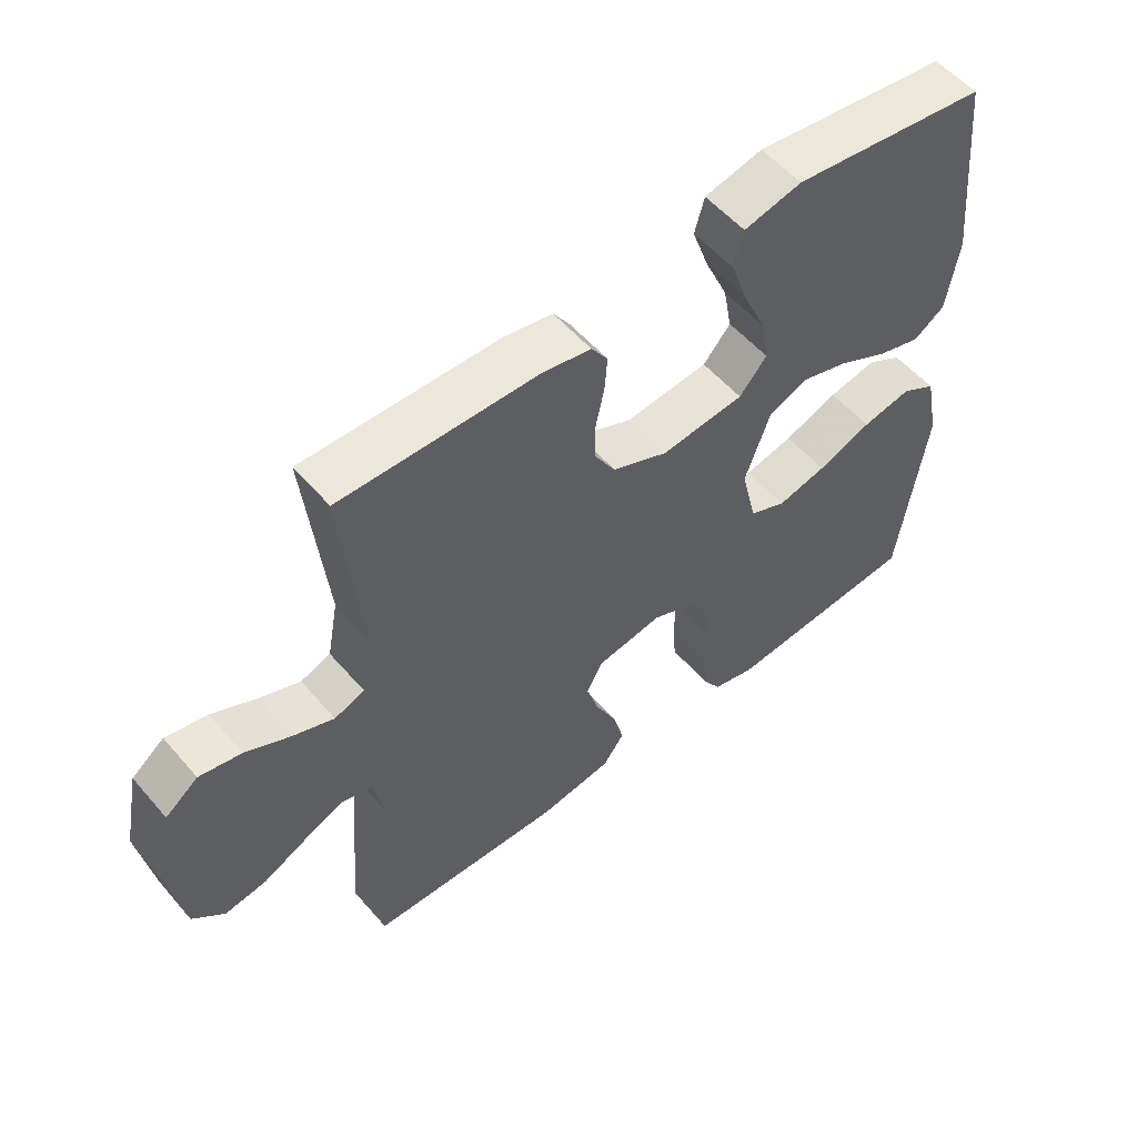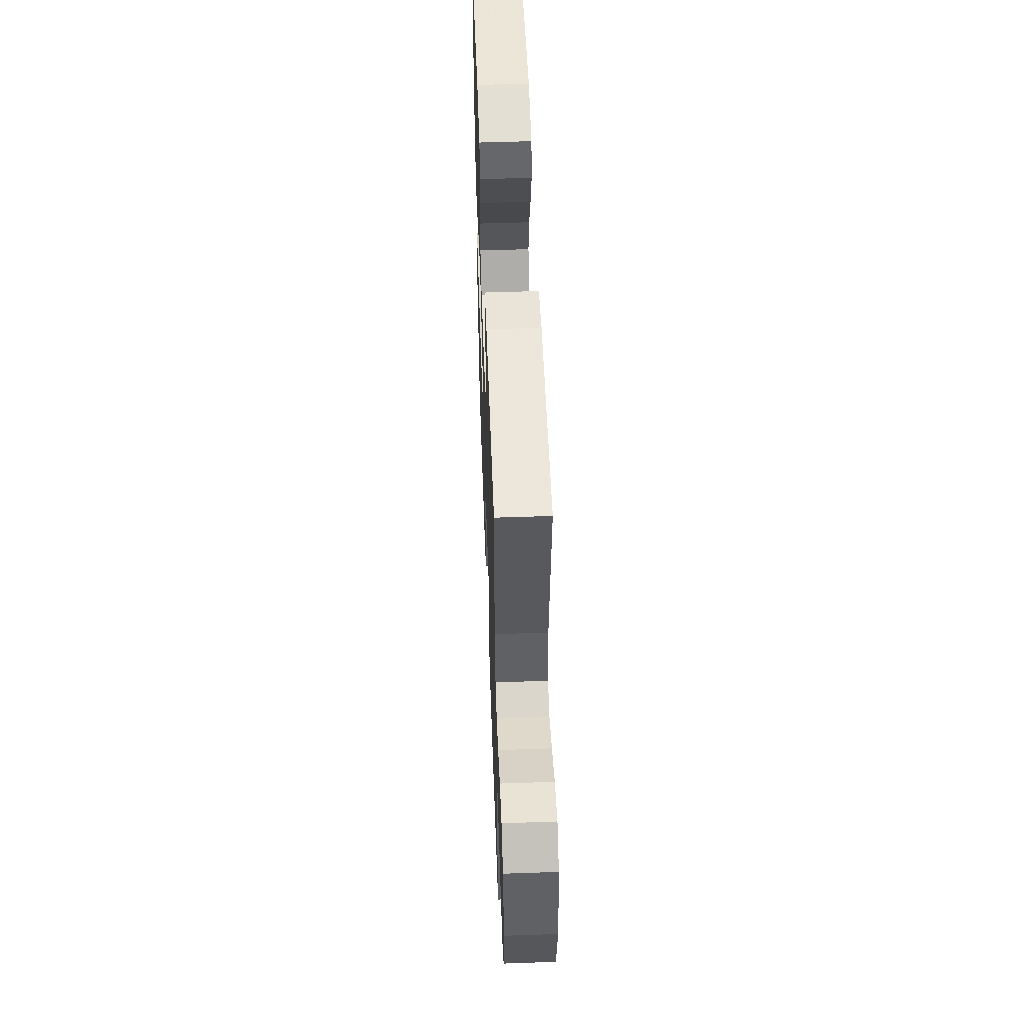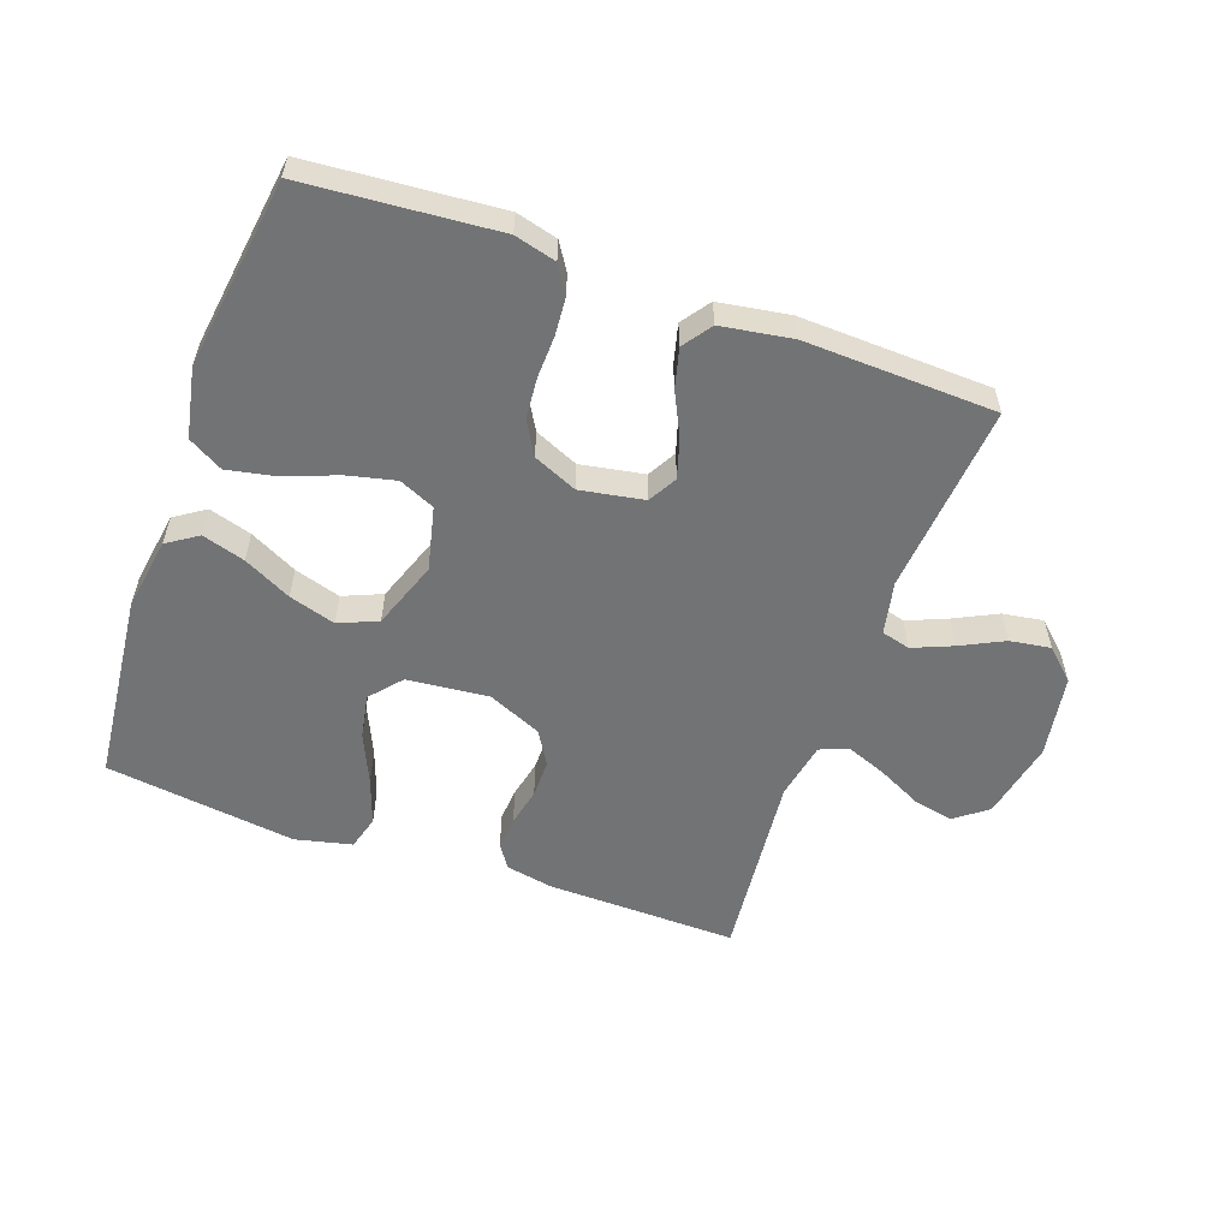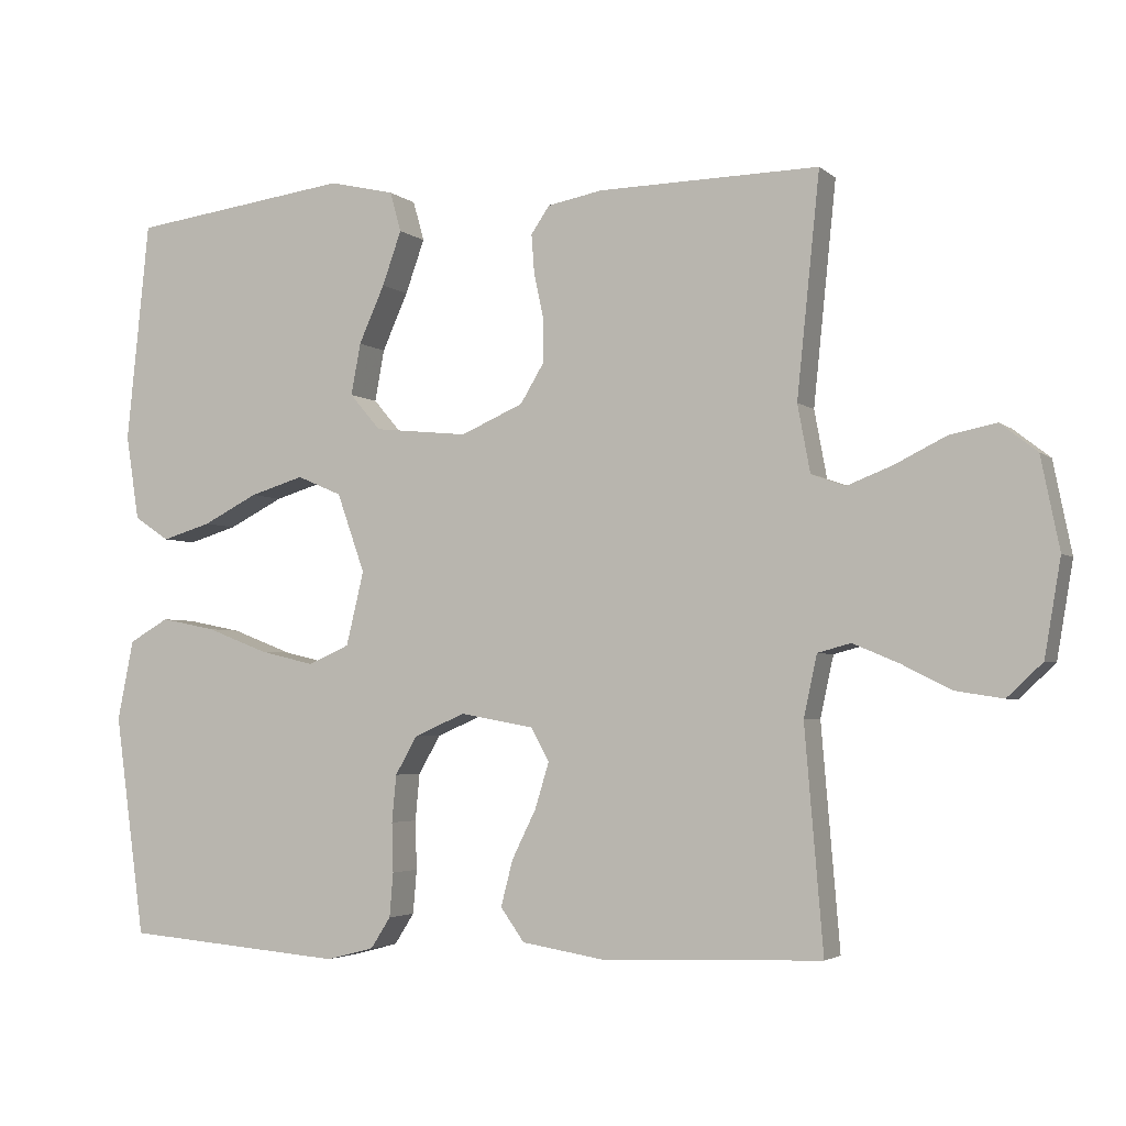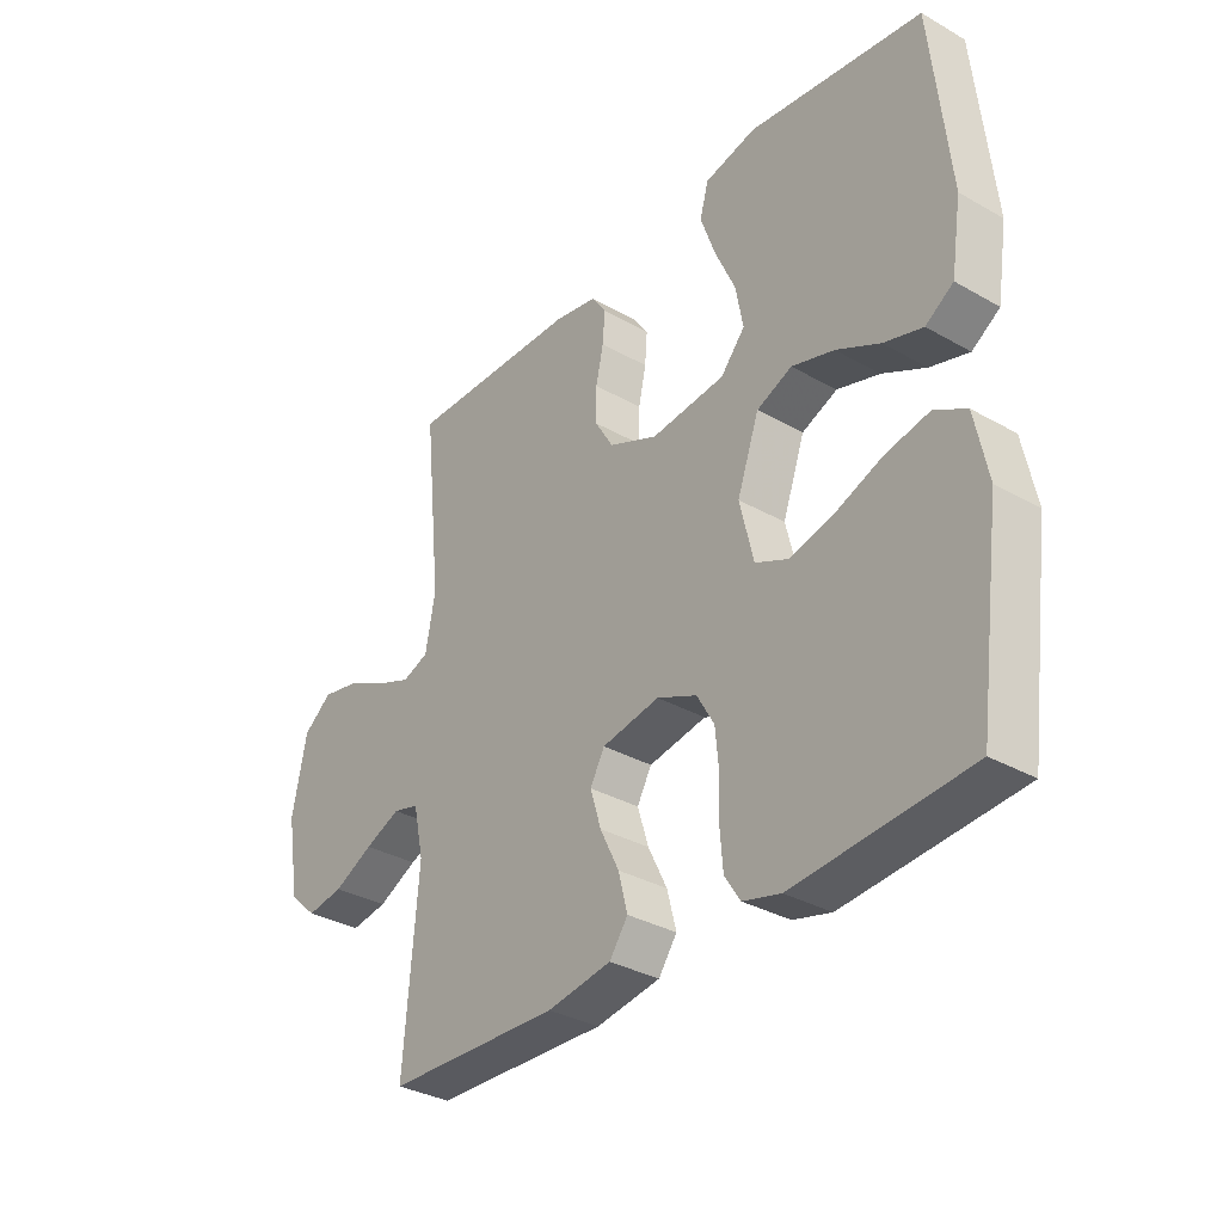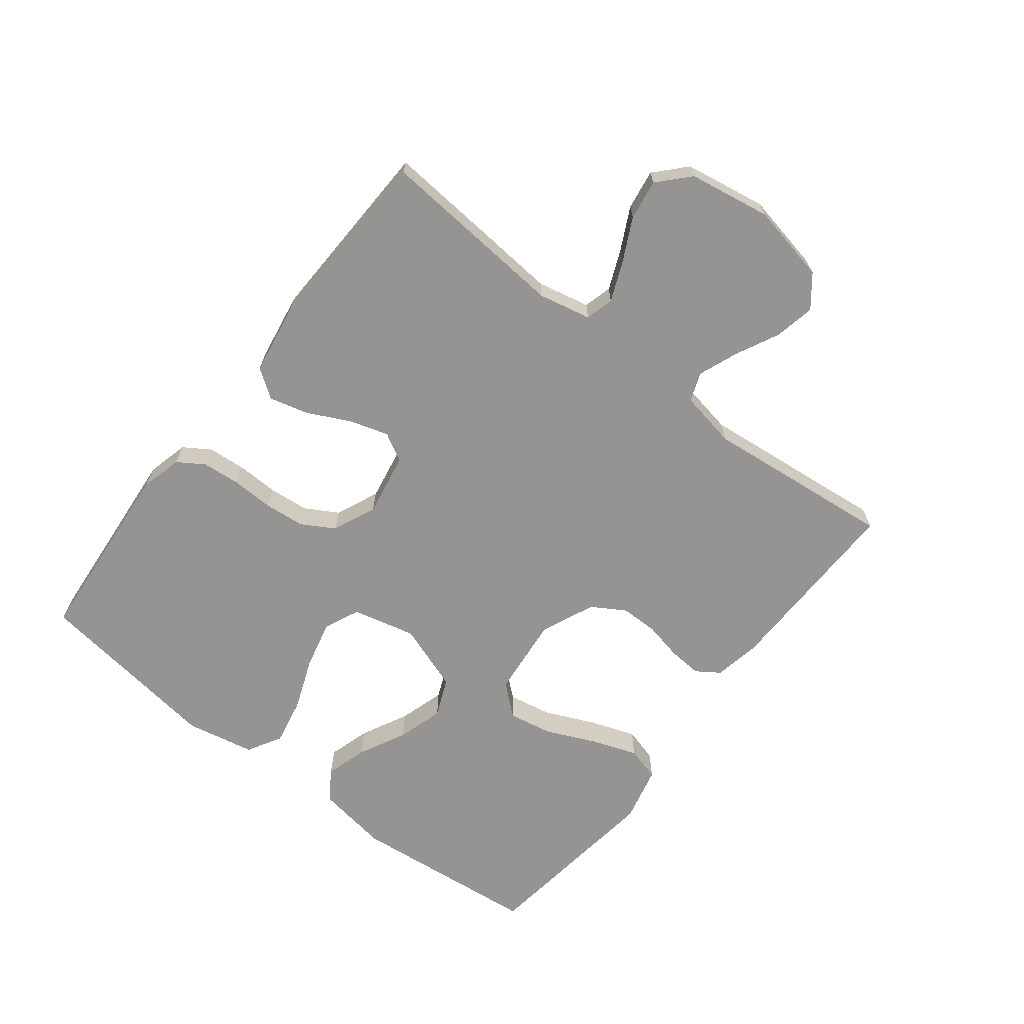
<metadata>
{"format":"obj","ext":"obj","renderer":"f3d","projection":"perspective","resolution":1024,"background":"white","views":[{"elev":54.8,"azim":-39.9,"up":"+Z"},{"elev":53.7,"azim":-92.1,"up":"+Z"},{"elev":-55.9,"azim":160.2,"up":"+Y"},{"elev":-3.5,"azim":-156.6,"up":"+Z"},{"elev":-33.3,"azim":52.0,"up":"+Z"},{"elev":-67.1,"azim":-127.9,"up":"+Y"}]}
</metadata>
<code>
v -0.5 0.07 0.5
v -0.2 0.07 0.495
v -0.125 0.07 0.481
v -0.1 0.07 0.444
v -0.104 0.07 0.391
v -0.117 0.07 0.331
v -0.117 0.07 0.271
v -0.085 0.07 0.218
v 0 0.07 0.181
v 0.128 0.07 0.194
v 0.17 0.07 0.243
v 0.157 0.07 0.313
v 0.122 0.07 0.391
v 0.096 0.07 0.464
v 0.111 0.07 0.518
v 0.2 0.07 0.539
v 0.5 0.07 0.5
v 0.531 0.07 0.2
v 0.513 0.07 0.085
v 0.465 0.07 0.053
v 0.398 0.07 0.073
v 0.323 0.07 0.111
v 0.25 0.07 0.133
v 0.189 0.07 0.107
v 0.151 0.07 0
v 0.175 0.07 -0.1
v 0.231 0.07 -0.125
v 0.307 0.07 -0.107
v 0.39 0.07 -0.075
v 0.465 0.07 -0.06
v 0.519 0.07 -0.091
v 0.541 0.07 -0.2
v 0.5 0.07 -0.5
v 0.2 0.07 -0.525
v 0.135 0.07 -0.508
v 0.108 0.07 -0.466
v 0.103 0.07 -0.406
v 0.105 0.07 -0.339
v 0.099 0.07 -0.275
v 0.069 0.07 -0.223
v 0 0.07 -0.193
v -0.1 0.07 -0.211
v -0.125 0.07 -0.256
v -0.106 0.07 -0.318
v -0.073 0.07 -0.385
v -0.057 0.07 -0.447
v -0.089 0.07 -0.492
v -0.2 0.07 -0.51
v -0.5 0.07 -0.5
v -0.475 0.07 -0.2
v -0.493 0.07 -0.117
v -0.538 0.07 -0.105
v -0.6 0.07 -0.131
v -0.668 0.07 -0.165
v -0.732 0.07 -0.175
v -0.78 0.07 -0.13
v -0.802 0.07 0
v -0.777 0.07 0.124
v -0.727 0.07 0.163
v -0.663 0.07 0.15
v -0.594 0.07 0.116
v -0.532 0.07 0.092
v -0.486 0.07 0.109
v -0.469 0.07 0.2
v -0.5 0 0.5
v -0.2 0 0.495
v -0.125 0 0.481
v -0.1 0 0.444
v -0.104 0 0.391
v -0.117 0 0.331
v -0.117 0 0.271
v -0.085 0 0.218
v 0 0 0.181
v 0.128 0 0.194
v 0.17 0 0.243
v 0.157 0 0.313
v 0.122 0 0.391
v 0.096 0 0.464
v 0.111 0 0.518
v 0.2 0 0.539
v 0.5 0 0.5
v 0.531 0 0.2
v 0.513 0 0.085
v 0.465 0 0.053
v 0.398 0 0.073
v 0.323 0 0.111
v 0.25 0 0.133
v 0.189 0 0.107
v 0.151 0 0
v 0.175 0 -0.1
v 0.231 0 -0.125
v 0.307 0 -0.107
v 0.39 0 -0.075
v 0.465 0 -0.06
v 0.519 0 -0.091
v 0.541 0 -0.2
v 0.5 0 -0.5
v 0.2 0 -0.525
v 0.135 0 -0.508
v 0.108 0 -0.466
v 0.103 0 -0.406
v 0.105 0 -0.339
v 0.099 0 -0.275
v 0.069 0 -0.223
v 0 0 -0.193
v -0.1 0 -0.211
v -0.125 0 -0.256
v -0.106 0 -0.318
v -0.073 0 -0.385
v -0.057 0 -0.447
v -0.089 0 -0.492
v -0.2 0 -0.51
v -0.5 0 -0.5
v -0.475 0 -0.2
v -0.493 0 -0.117
v -0.538 0 -0.105
v -0.6 0 -0.131
v -0.668 0 -0.165
v -0.732 0 -0.175
v -0.78 0 -0.13
v -0.802 0 0
v -0.777 0 0.124
v -0.727 0 0.163
v -0.663 0 0.15
v -0.594 0 0.116
v -0.532 0 0.092
v -0.486 0 0.109
v -0.469 0 0.2
f 58 59 60 61
f 58 61 62
f 57 58 62
f 56 57 62
f 53 54 55 56
f 52 53 56 62
f 51 52 62 63
f 47 48 49 50
f 44 45 46 47
f 43 44 47 50
f 42 43 50 51
f 35 36 37 38
f 35 38 39
f 34 35 39
f 33 34 39
f 32 33 39 40
f 28 29 30 31
f 27 28 31 32
f 19 20 21 22
f 19 22 23
f 18 19 23
f 17 18 23
f 16 17 23 24
f 12 13 14 15
f 12 15 16
f 11 12 16
f 3 4 5 6
f 3 6 7
f 64 1 2 3
f 64 3 7
f 63 64 7 8
f 41 42 51 63
f 41 63 8 9
f 27 32 40 41
f 26 27 41
f 25 26 41 9
f 11 16 24 25
f 10 11 25
f 9 10 25
f 125 124 123 122
f 126 125 122
f 126 122 121
f 126 121 120
f 120 119 118 117
f 126 120 117 116
f 127 126 116 115
f 114 113 112 111
f 111 110 109 108
f 114 111 108 107
f 115 114 107 106
f 102 101 100 99
f 103 102 99
f 103 99 98
f 103 98 97
f 104 103 97 96
f 95 94 93 92
f 96 95 92 91
f 86 85 84 83
f 87 86 83
f 87 83 82
f 87 82 81
f 88 87 81 80
f 79 78 77 76
f 80 79 76
f 80 76 75
f 70 69 68 67
f 71 70 67
f 67 66 65 128
f 71 67 128
f 72 71 128 127
f 127 115 106 105
f 73 72 127 105
f 105 104 96 91
f 105 91 90
f 73 105 90 89
f 89 88 80 75
f 89 75 74
f 89 74 73
f 1 65 66 2
f 2 66 67 3
f 3 67 68 4
f 4 68 69 5
f 5 69 70 6
f 6 70 71 7
f 7 71 72 8
f 8 72 73 9
f 9 73 74 10
f 10 74 75 11
f 11 75 76 12
f 12 76 77 13
f 13 77 78 14
f 14 78 79 15
f 15 79 80 16
f 16 80 81 17
f 17 81 82 18
f 18 82 83 19
f 19 83 84 20
f 20 84 85 21
f 21 85 86 22
f 22 86 87 23
f 23 87 88 24
f 24 88 89 25
f 25 89 90 26
f 26 90 91 27
f 27 91 92 28
f 28 92 93 29
f 29 93 94 30
f 30 94 95 31
f 31 95 96 32
f 32 96 97 33
f 33 97 98 34
f 34 98 99 35
f 35 99 100 36
f 36 100 101 37
f 37 101 102 38
f 38 102 103 39
f 39 103 104 40
f 40 104 105 41
f 41 105 106 42
f 42 106 107 43
f 43 107 108 44
f 44 108 109 45
f 45 109 110 46
f 46 110 111 47
f 47 111 112 48
f 48 112 113 49
f 49 113 114 50
f 50 114 115 51
f 51 115 116 52
f 52 116 117 53
f 53 117 118 54
f 54 118 119 55
f 55 119 120 56
f 56 120 121 57
f 57 121 122 58
f 58 122 123 59
f 59 123 124 60
f 60 124 125 61
f 61 125 126 62
f 62 126 127 63
f 63 127 128 64
f 64 128 65 1

</code>
